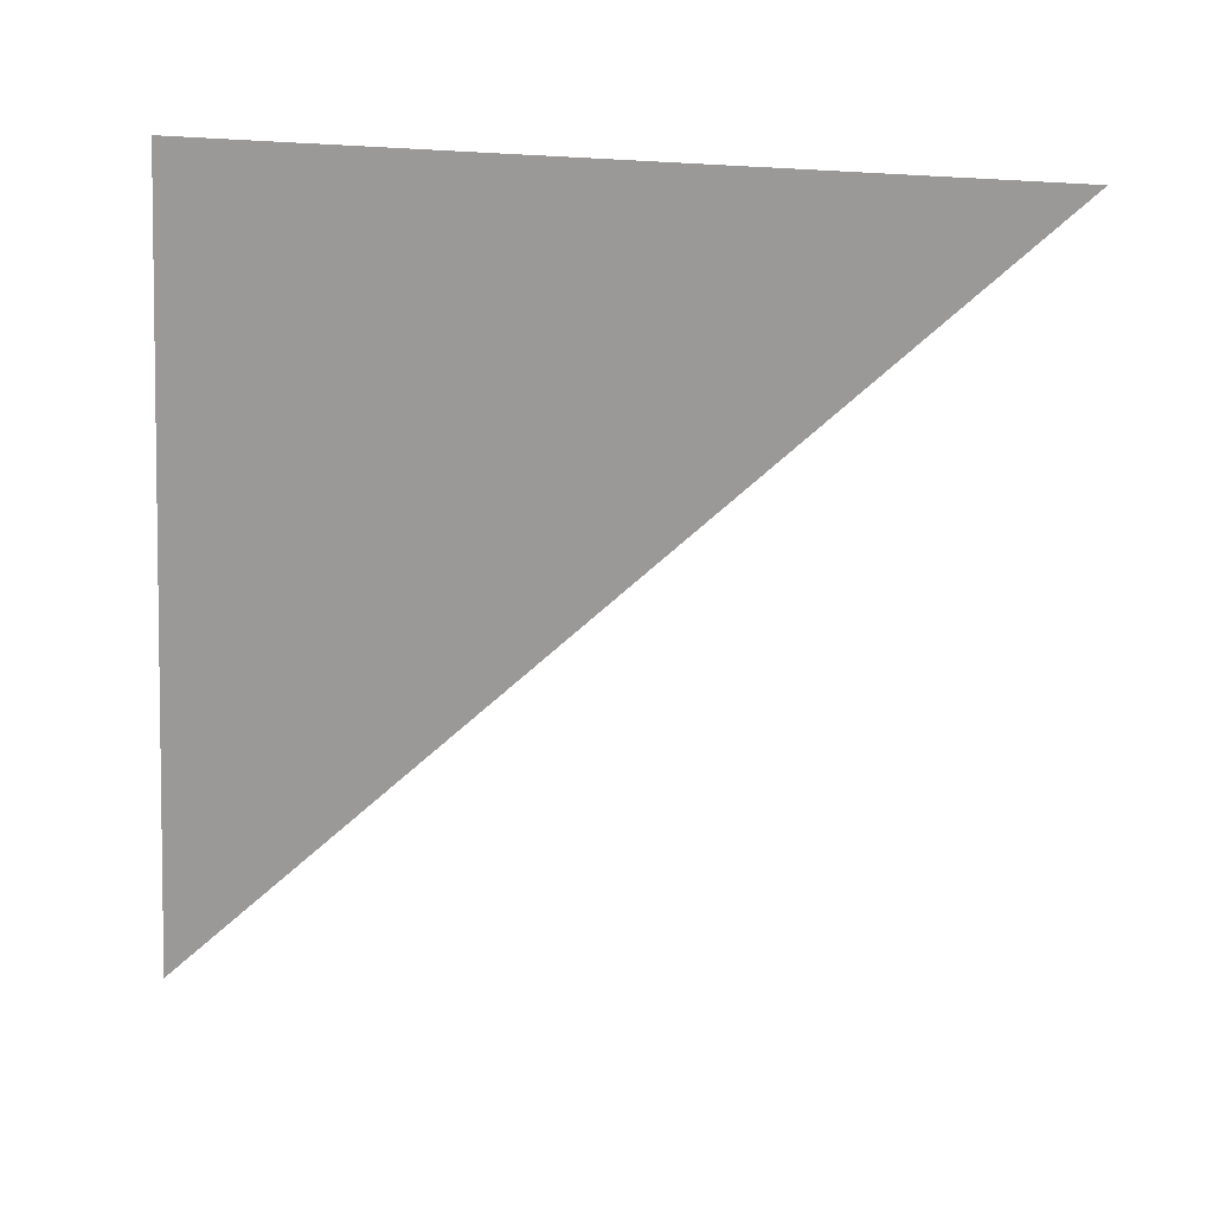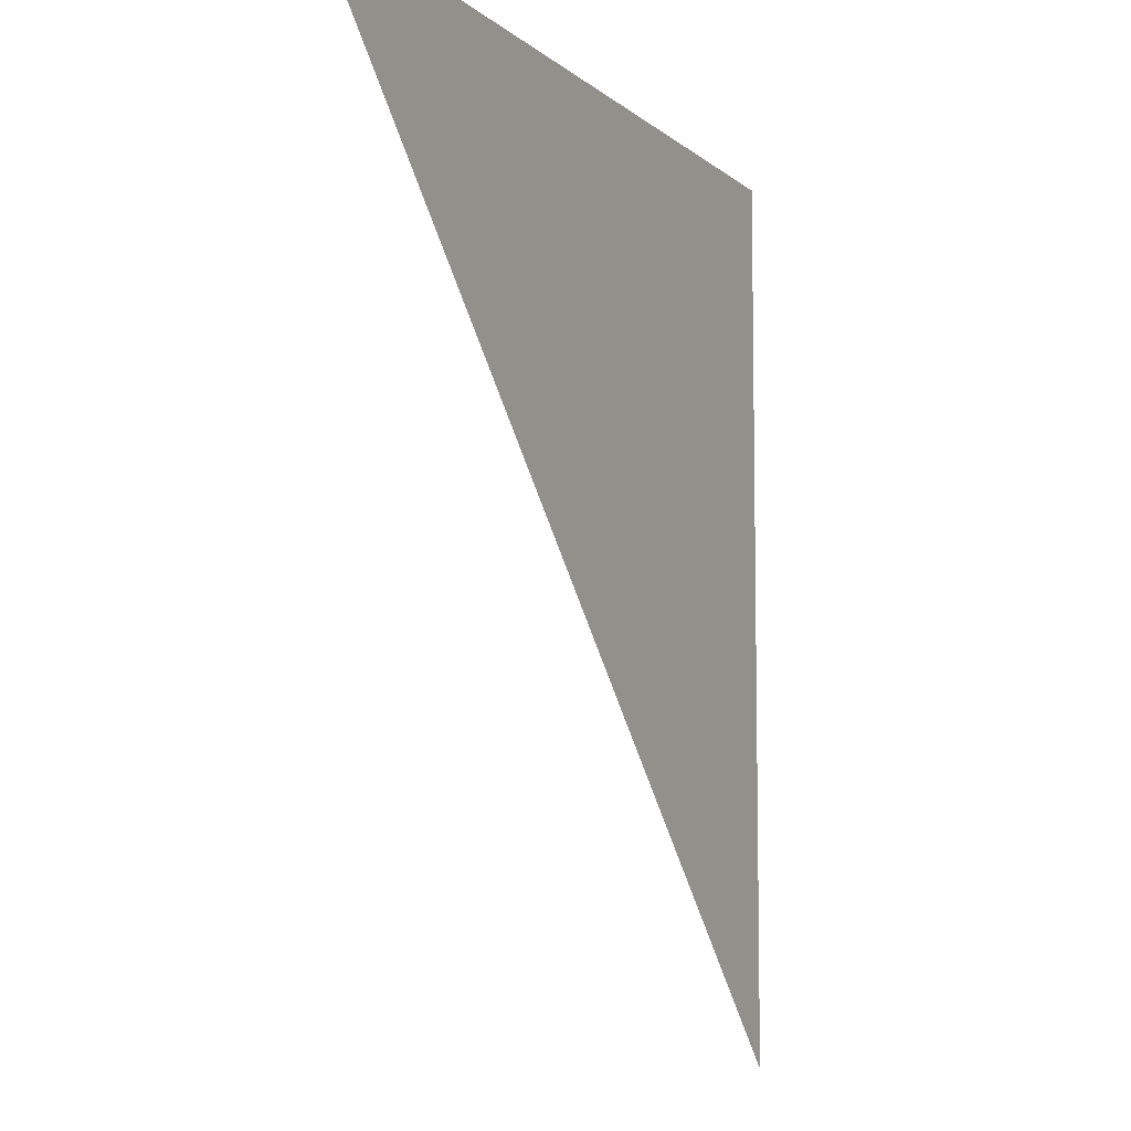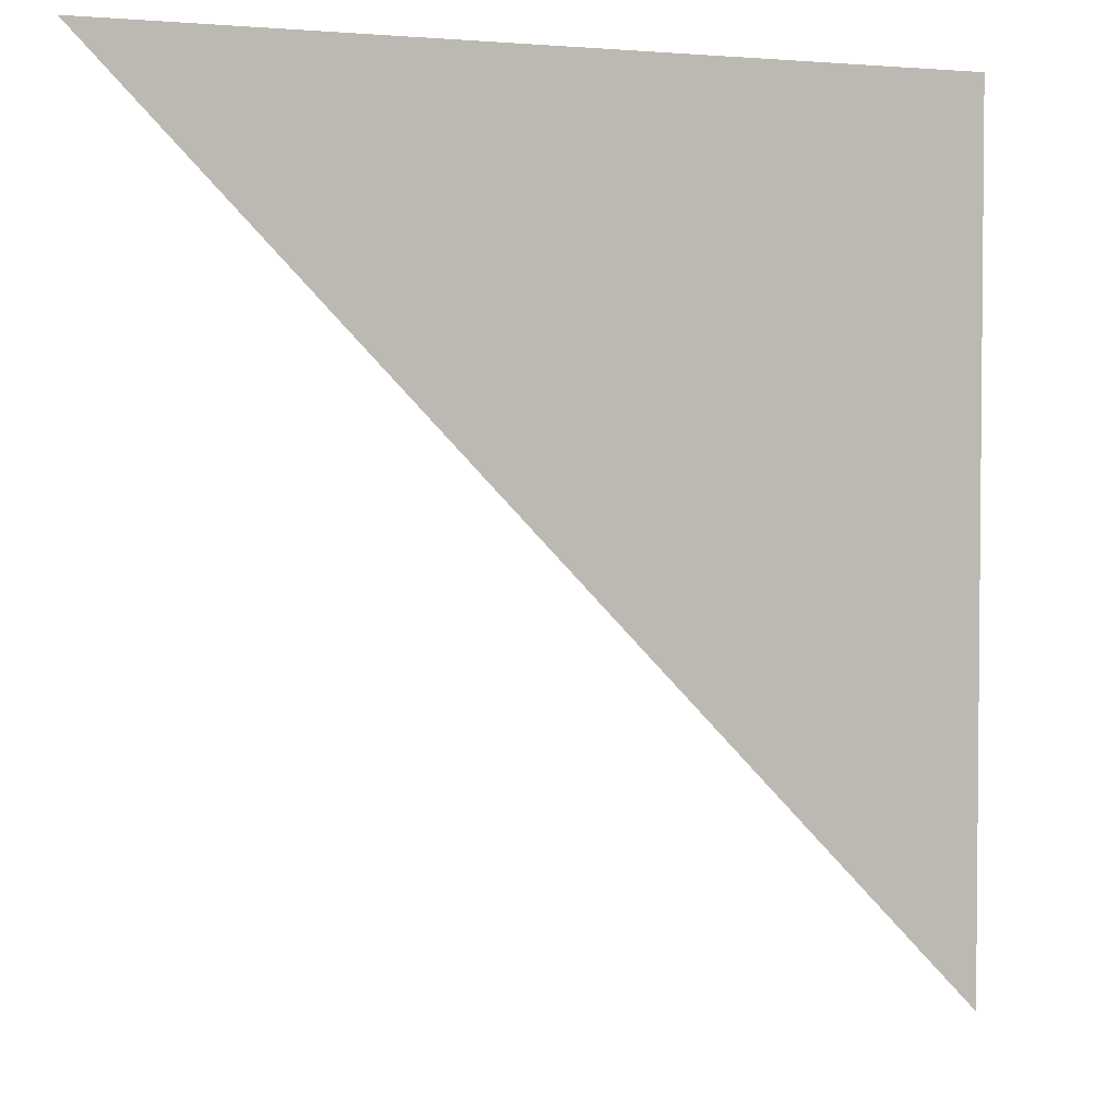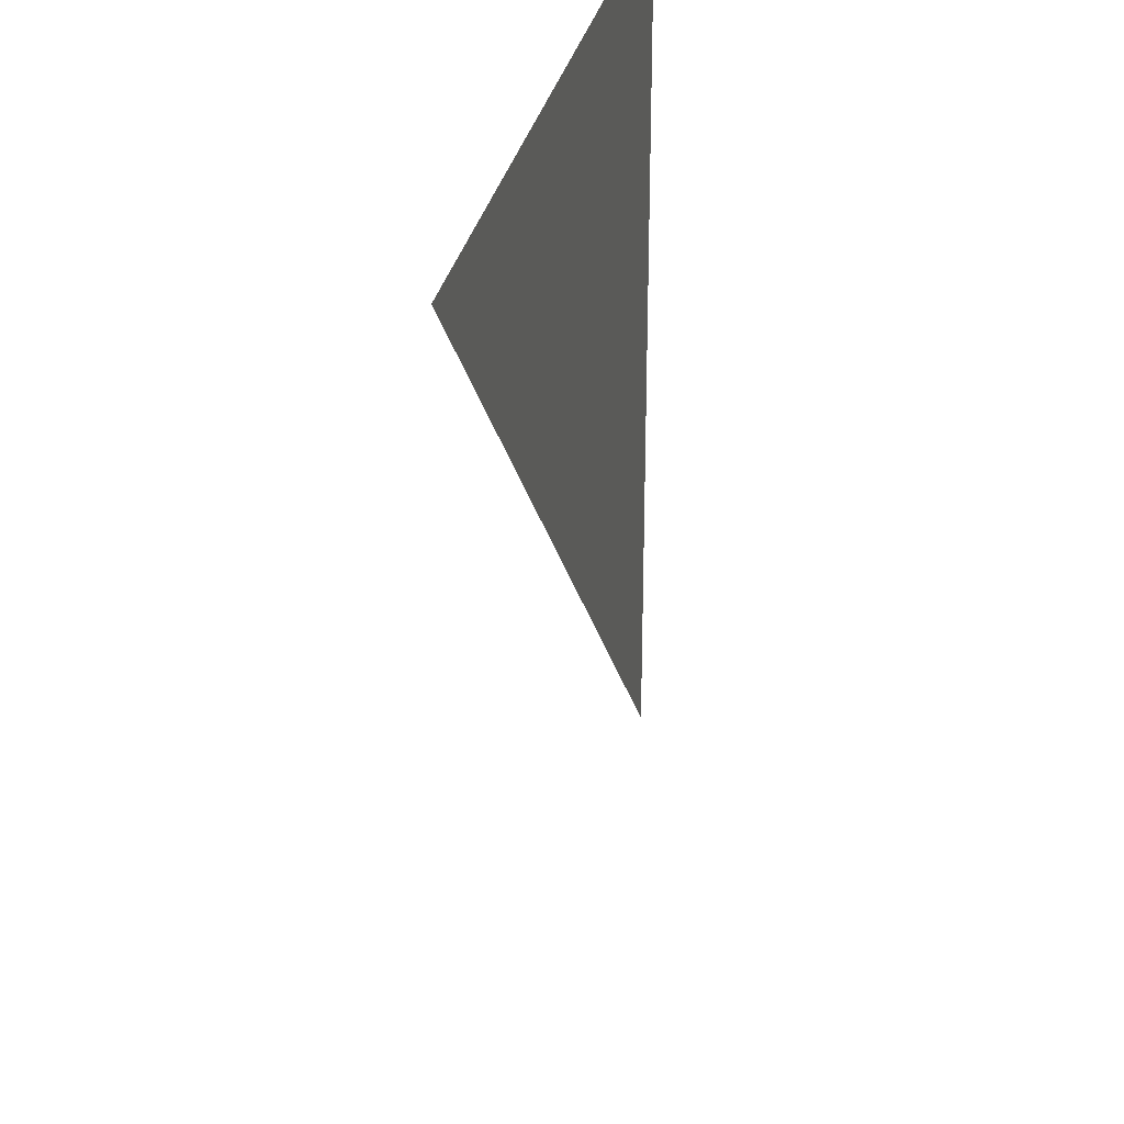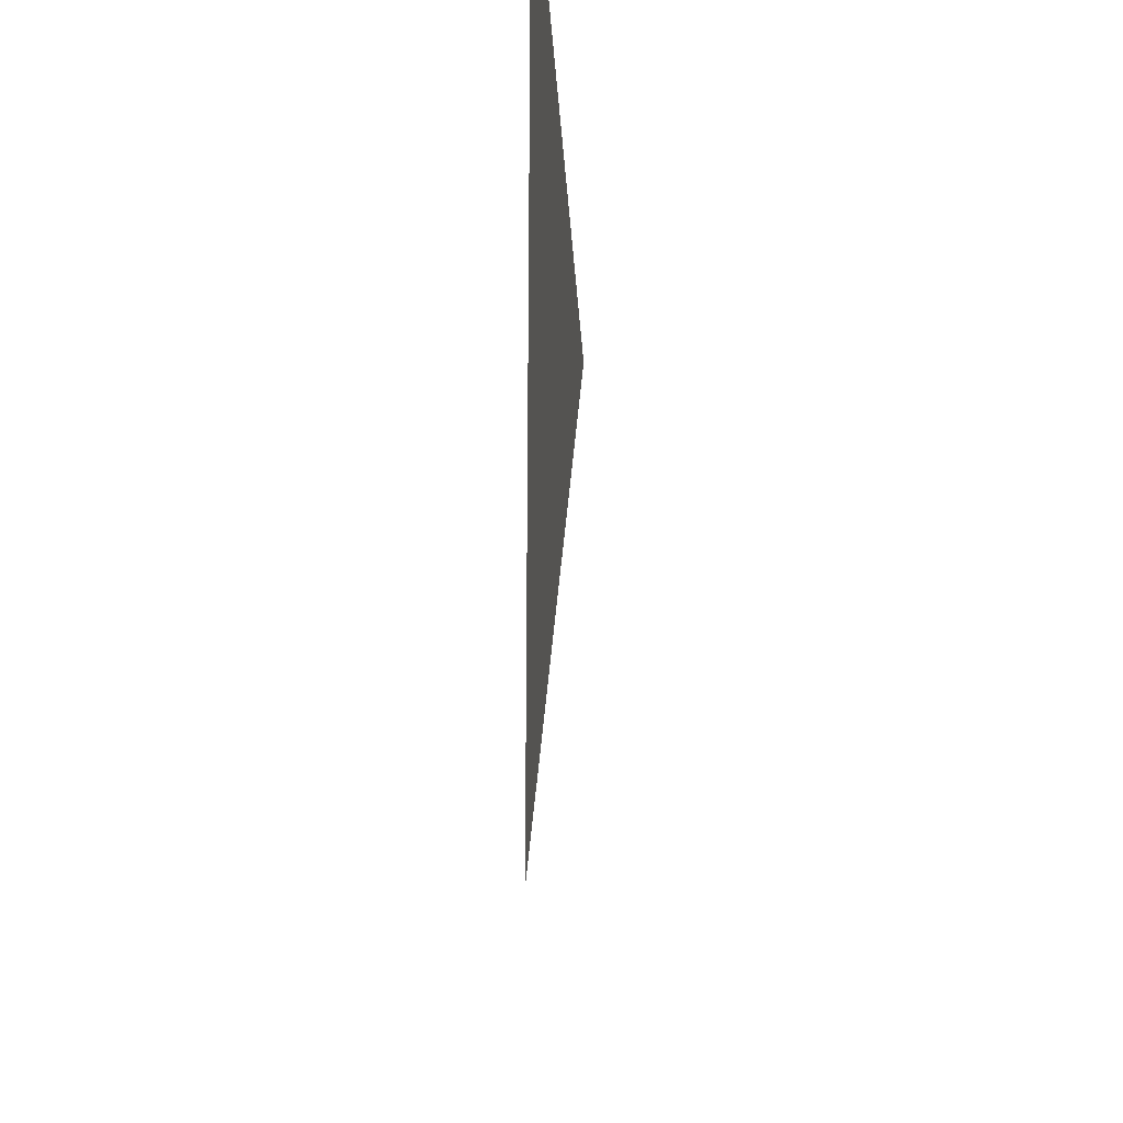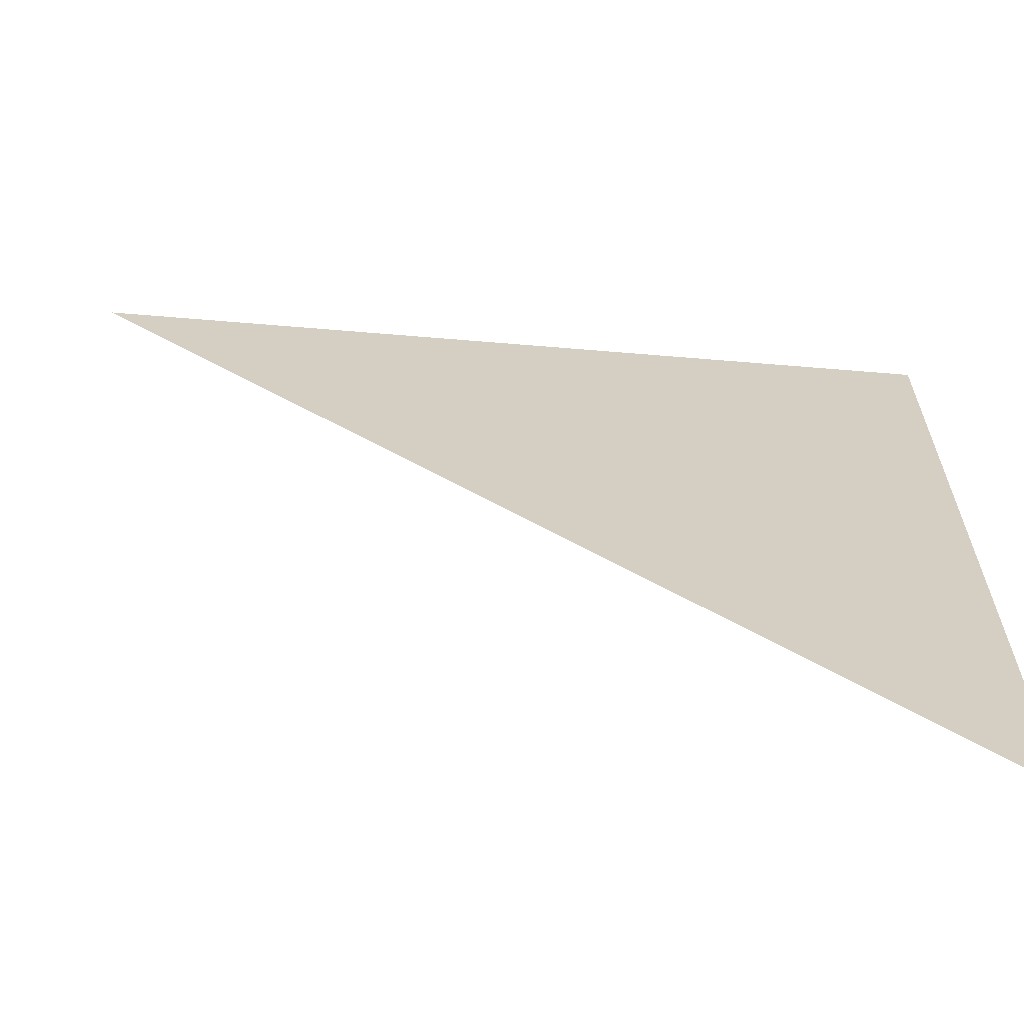
<metadata>
{"format":"obj","ext":"obj","renderer":"f3d","projection":"perspective","resolution":1024,"background":"white","views":[{"elev":-68.9,"azim":-93.0,"up":"+Z"},{"elev":-7.9,"azim":115.5,"up":"+Y"},{"elev":3.4,"azim":153.6,"up":"+Y"},{"elev":29.8,"azim":101.1,"up":"+Y"},{"elev":-25.0,"azim":-86.9,"up":"+Y"},{"elev":-65.1,"azim":175.2,"up":"+Y"}]}
</metadata>
<code>
v -1 1 0
v -1 -1 0
v 1 1 0
f 1 2 3

</code>
